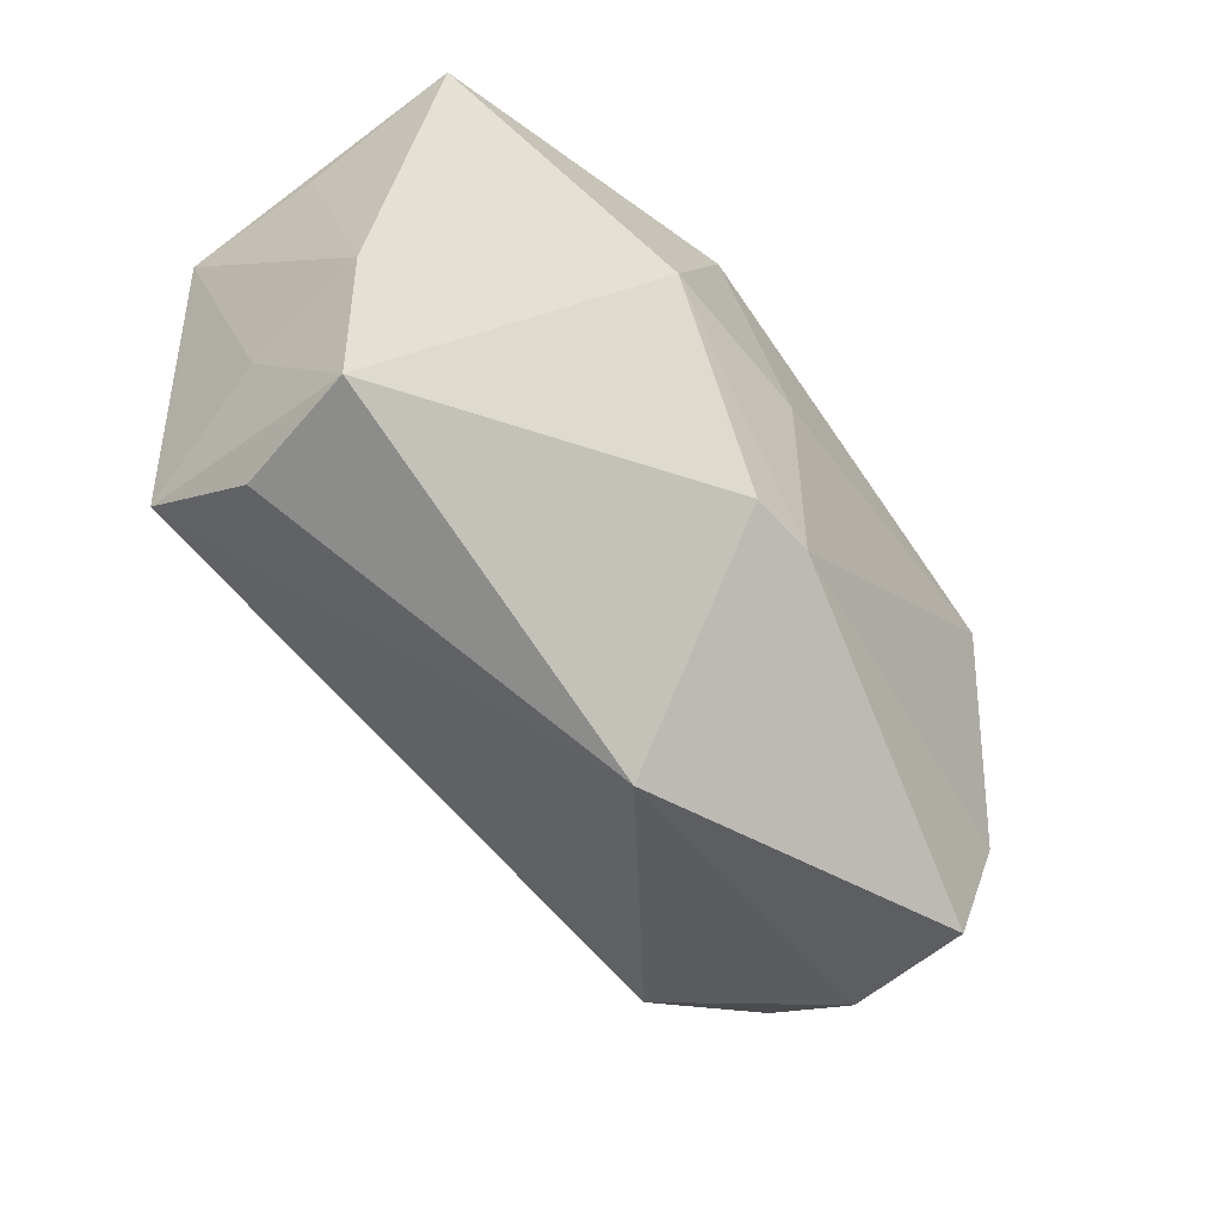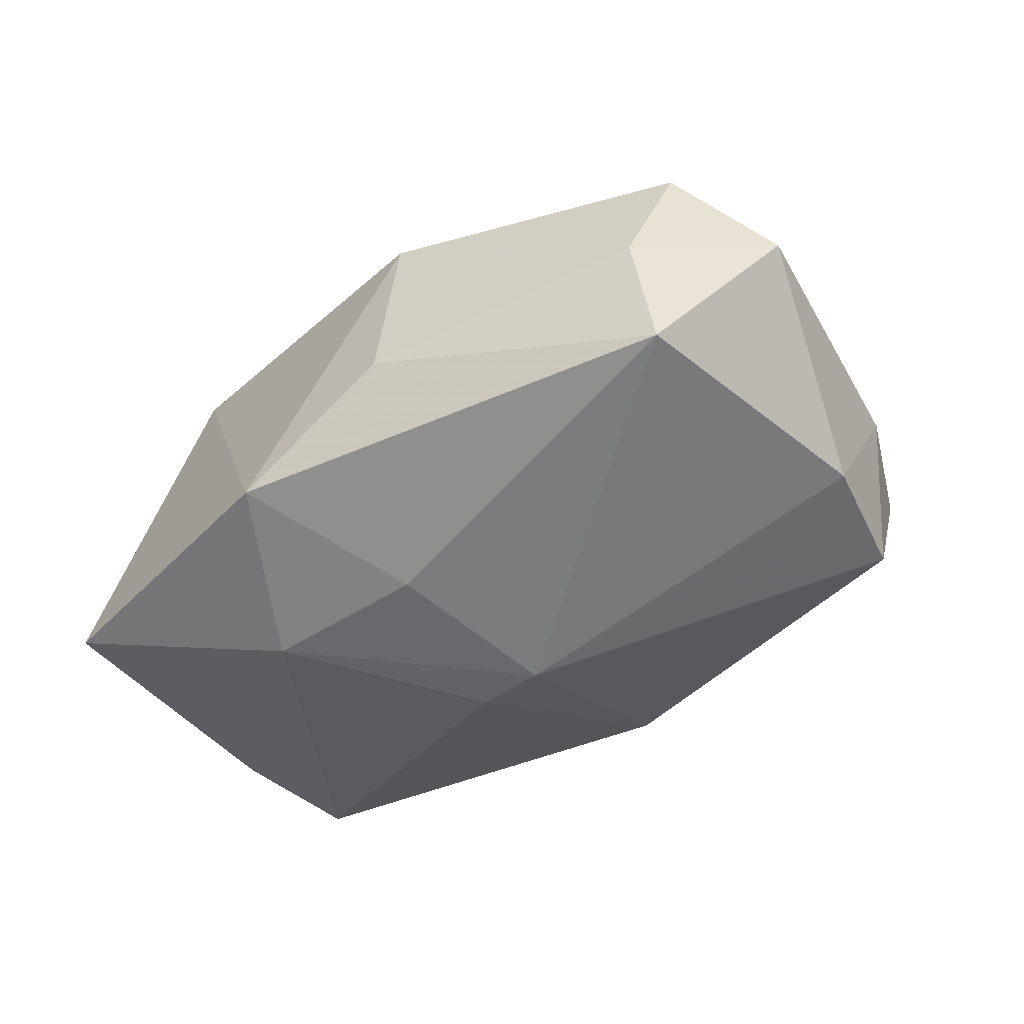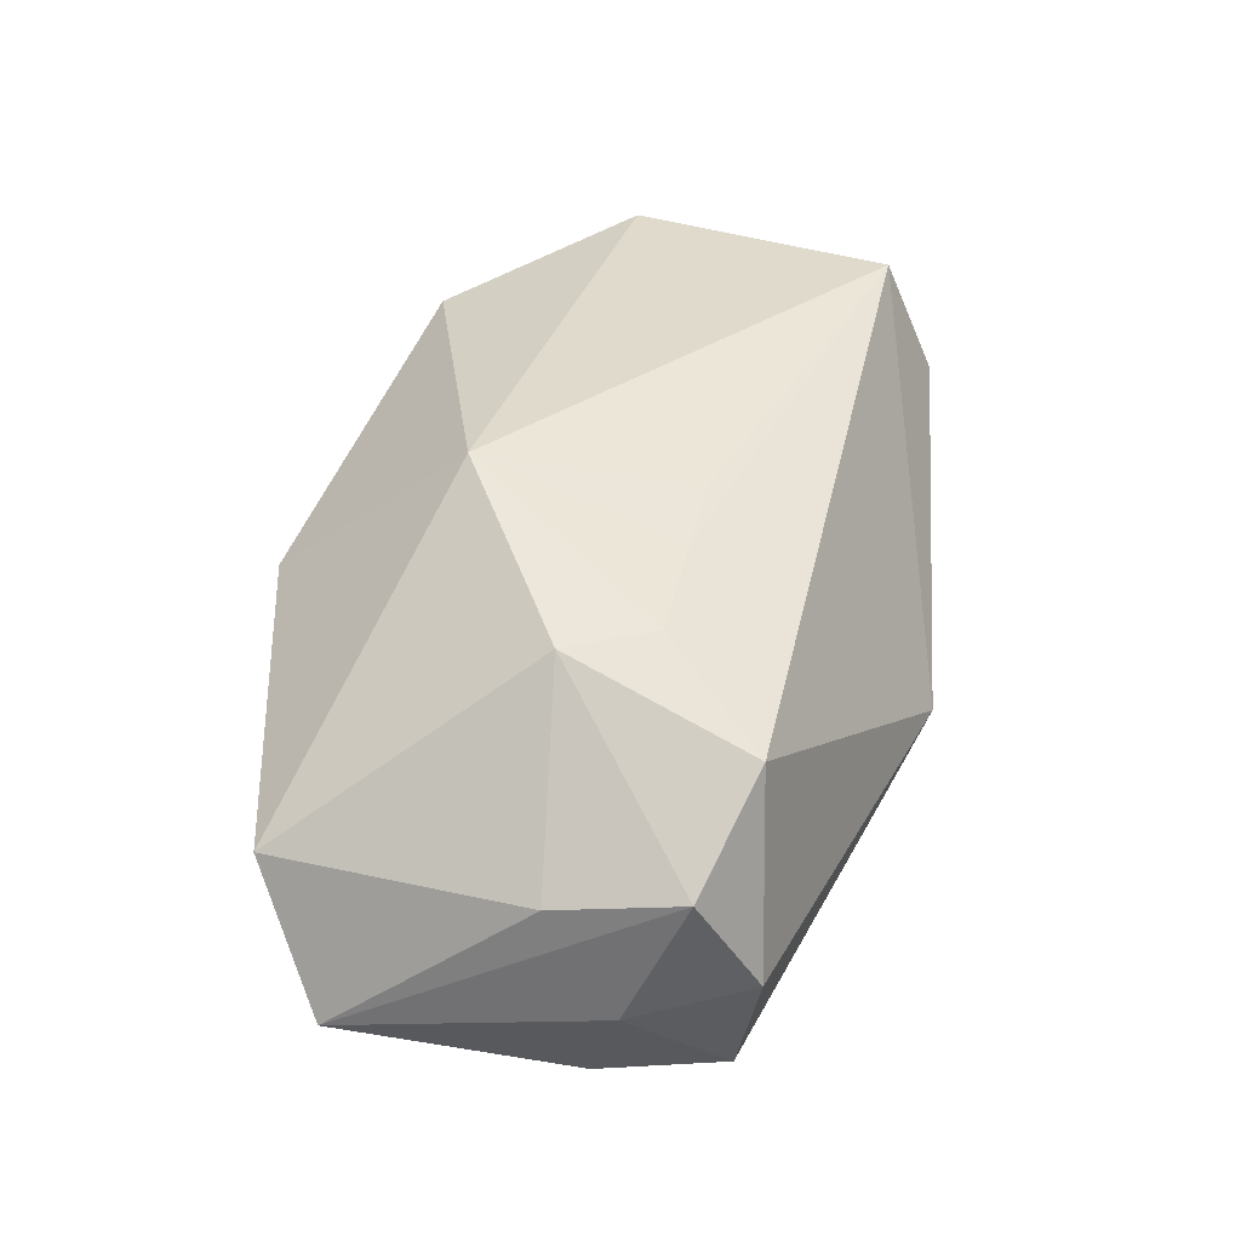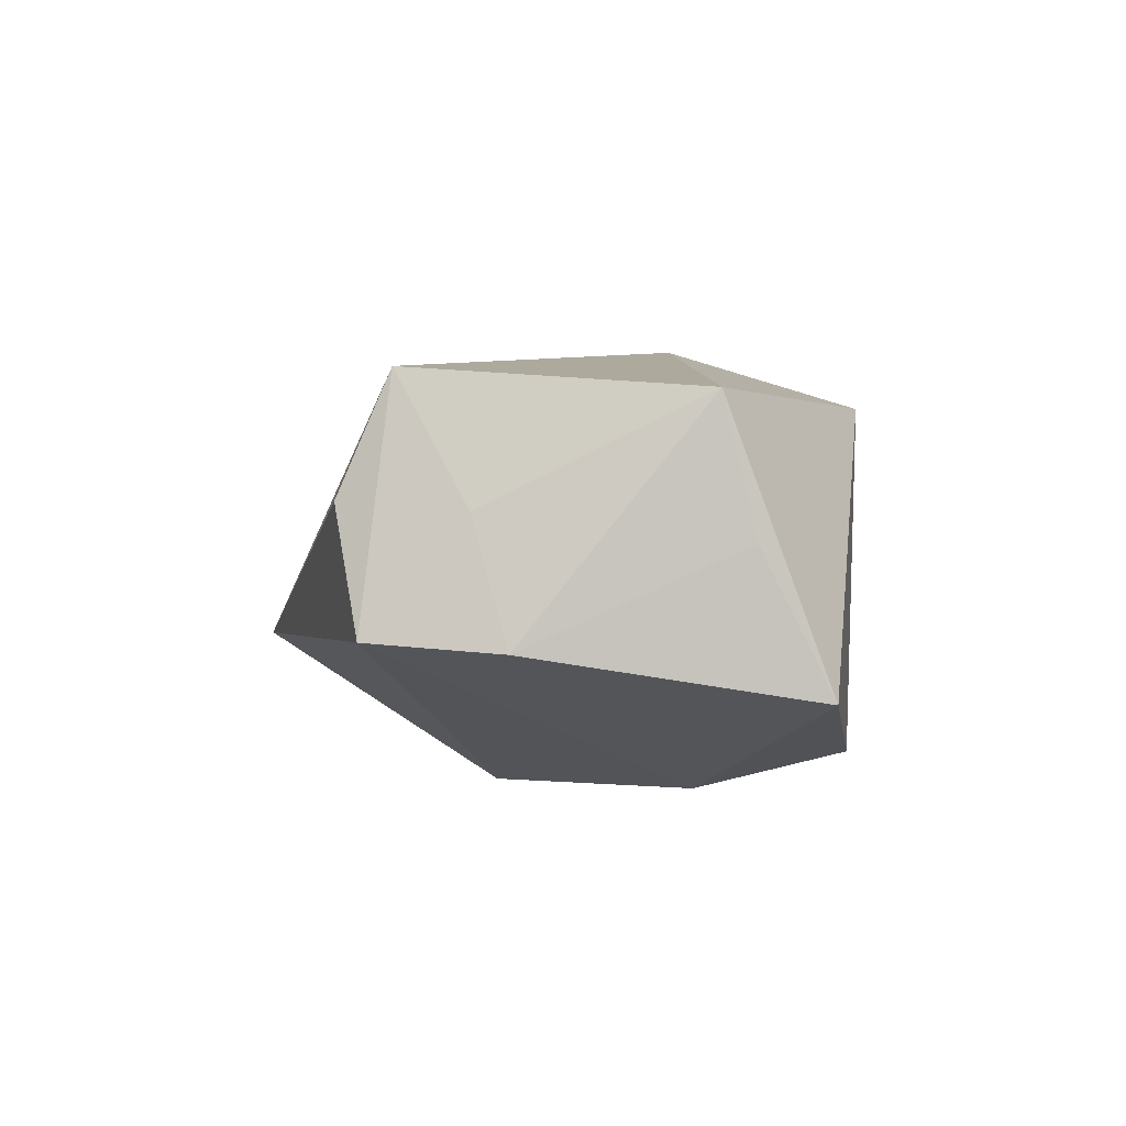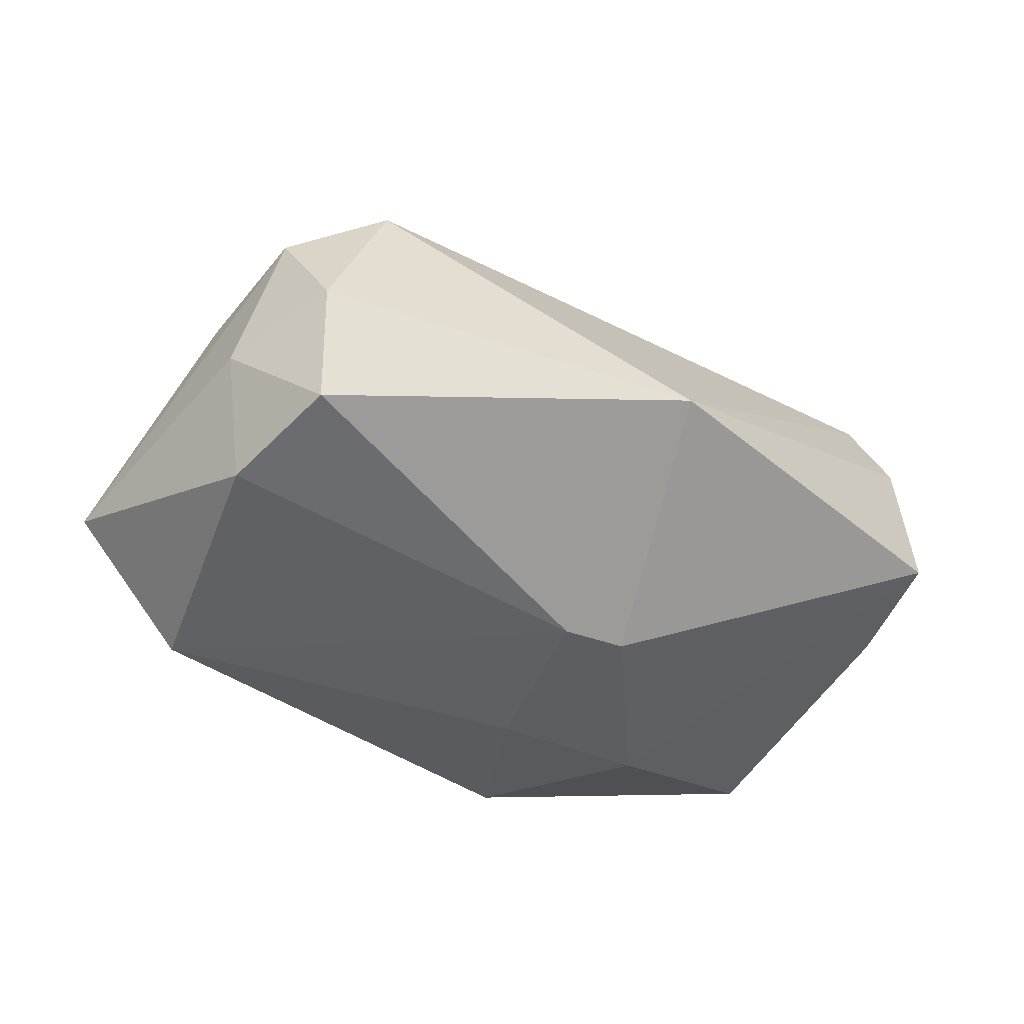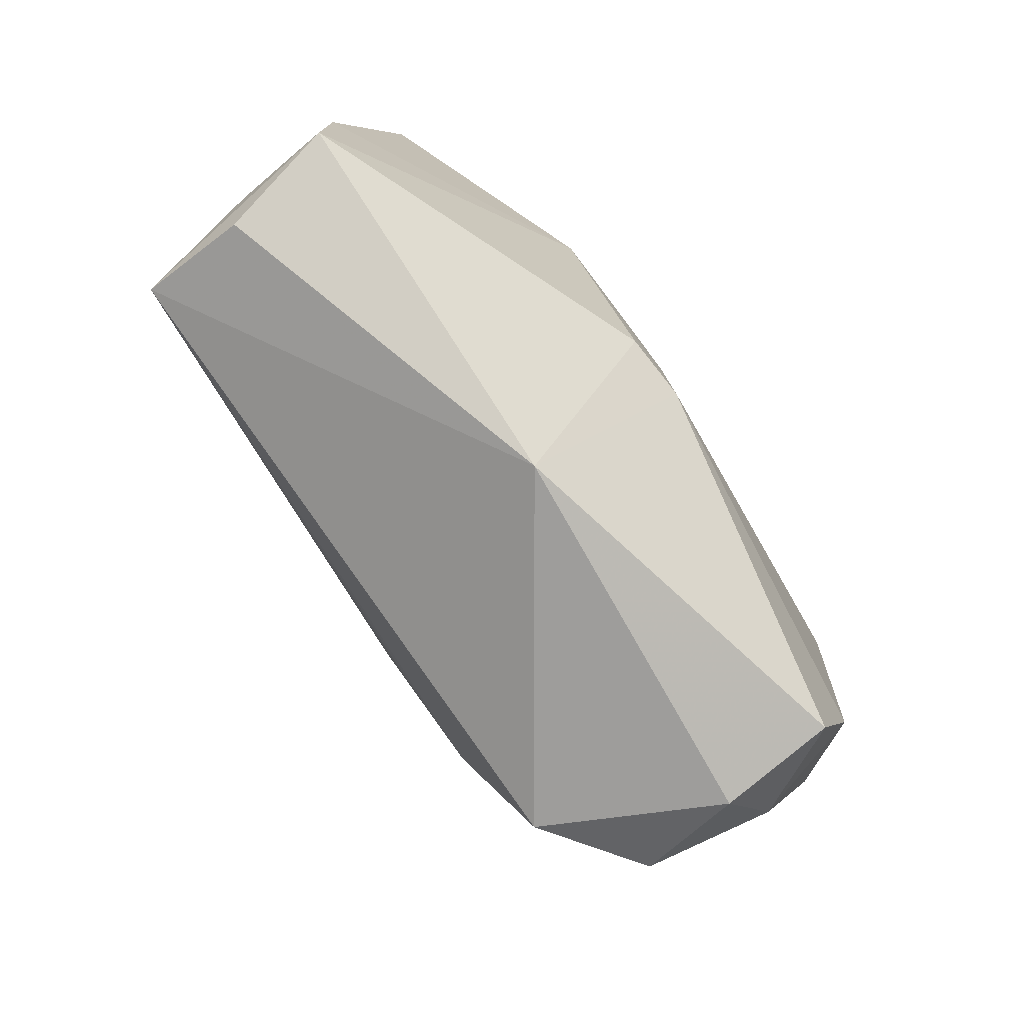
<metadata>
{"format":"obj","ext":"obj","renderer":"f3d","projection":"perspective","resolution":1024,"background":"white","views":[{"elev":-43.7,"azim":121.9,"up":"+Y"},{"elev":-58.7,"azim":-133.8,"up":"+Z"},{"elev":39.2,"azim":-66.0,"up":"+Z"},{"elev":3.6,"azim":94.8,"up":"+Z"},{"elev":-44.1,"azim":-24.0,"up":"+Z"},{"elev":-79.7,"azim":120.2,"up":"+Y"}]}
</metadata>
<code>
v -0.02427 -0.02345 0.01185
v -0.03786 0.01259 0.0004704
v 0.03688 0.01618 0.004859
v 0.03599 -0.01629 0.007945
v -0.008937 -0.01097 0.017
v -0.01814 -0.01275 0.01608
v -0.03332 0.01422 -0.009498
v -0.002017 -0.009593 0.01761
v 0.03493 -0.01191 0.01831
v 0.00232 0.008121 -0.01891
v 0.01775 0.02432 0.01511
v -0.02309 -0.006129 0.01576
v -0.01284 0.02432 0.006699
v -0.03342 -0.02177 0.004828
v 0.03995 -0.002372 -0.003389
v -0.03029 -0.02629 -0.004791
v 0.03799 -0.00552 0.007274
v -0.0429 0.005147 -0.01057
v -0.009463 0.00775 0.02074
v -0.008918 0.02302 -0.009781
v 0.001497 -0.007796 -0.01891
v 0.007707 -0.006974 -0.018
v -0.03179 0.009936 -0.01891
v -0.02923 -0.02384 -0.01555
v 0.03923 -0.014 -0.002634
v 0.03664 0.0134 0.01664
v -0.03317 -0.0133 -0.01728
v 0.0173 0.01085 -0.01705
v 0.03633 0.02228 -0.007391
v 0.007032 0.02429 -0.01523
v -0.036 -0.01703 -0.006907
v 0.005128 -0.02791 -0.005169
v -0.03643 -0.01102 0.002728
f 19 26 11
f 26 29 11
f 30 11 29
f 19 2 12
f 20 30 23
f 25 32 22
f 31 27 24
f 28 30 29
f 28 25 22
f 13 30 20
f 11 30 13
f 19 11 13
f 13 2 19
f 33 12 2
f 9 26 19
f 20 23 7
f 7 13 20
f 2 13 7
f 2 7 18
f 18 7 23
f 18 23 27
f 18 33 2
f 18 27 31
f 15 28 29
f 25 28 15
f 31 24 16
f 16 24 32
f 10 23 30
f 30 28 10
f 19 12 6
f 26 9 17
f 17 9 25
f 17 15 26
f 25 15 17
f 32 25 4
f 4 9 32
f 25 9 4
f 3 29 26
f 26 15 3
f 3 15 29
f 21 28 22
f 21 10 28
f 23 10 21
f 27 23 21
f 21 24 27
f 22 32 21
f 32 24 21
f 8 9 19
f 1 6 12
f 1 16 32
f 32 9 1
f 9 6 1
f 5 6 9
f 9 8 5
f 19 6 5
f 5 8 19
f 16 1 14
f 31 16 14
f 12 33 14
f 14 1 12
f 14 18 31
f 33 18 14

</code>
